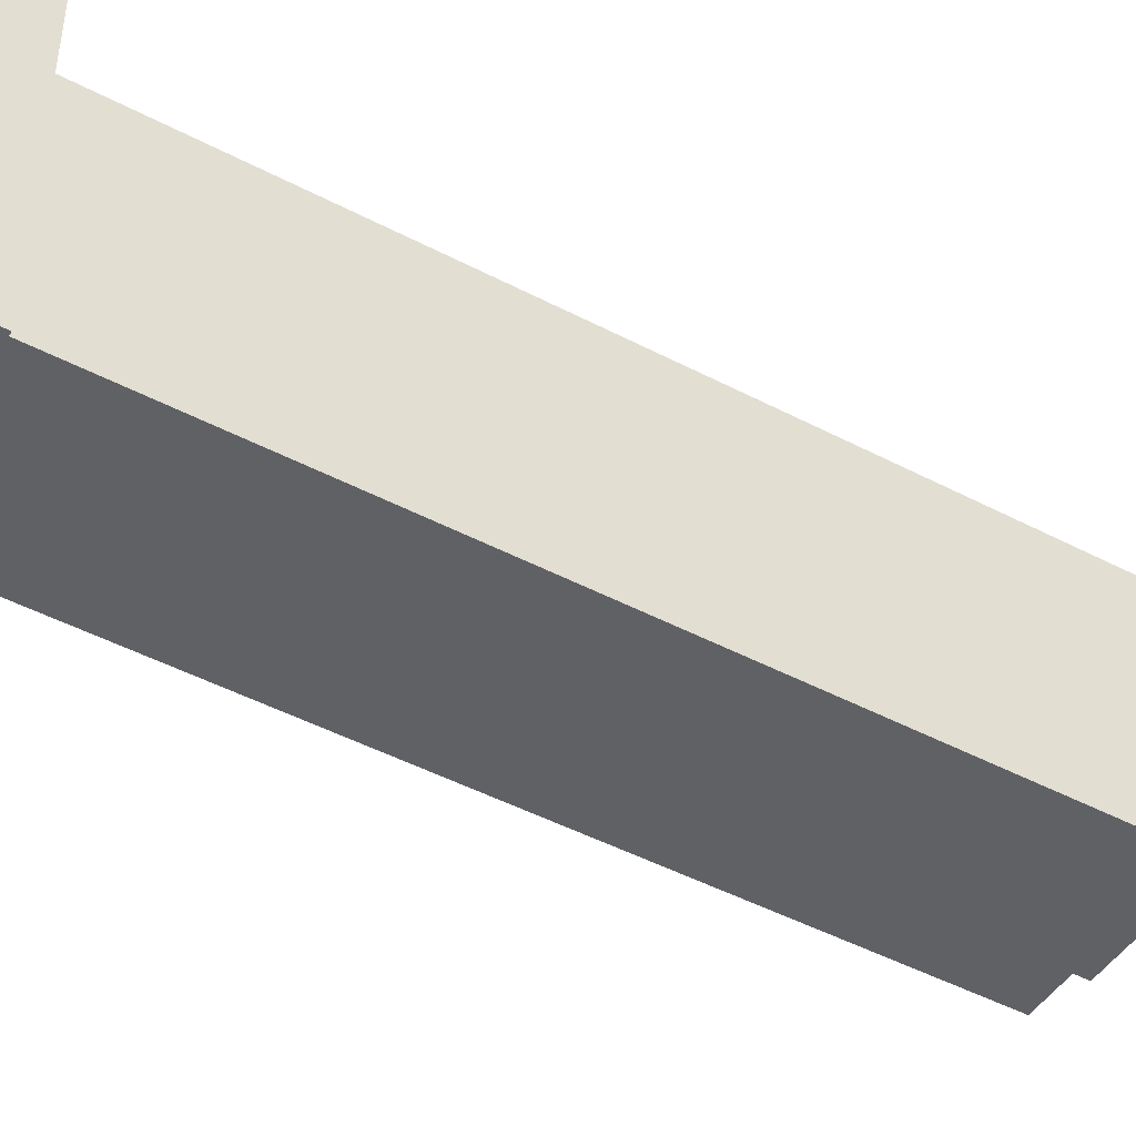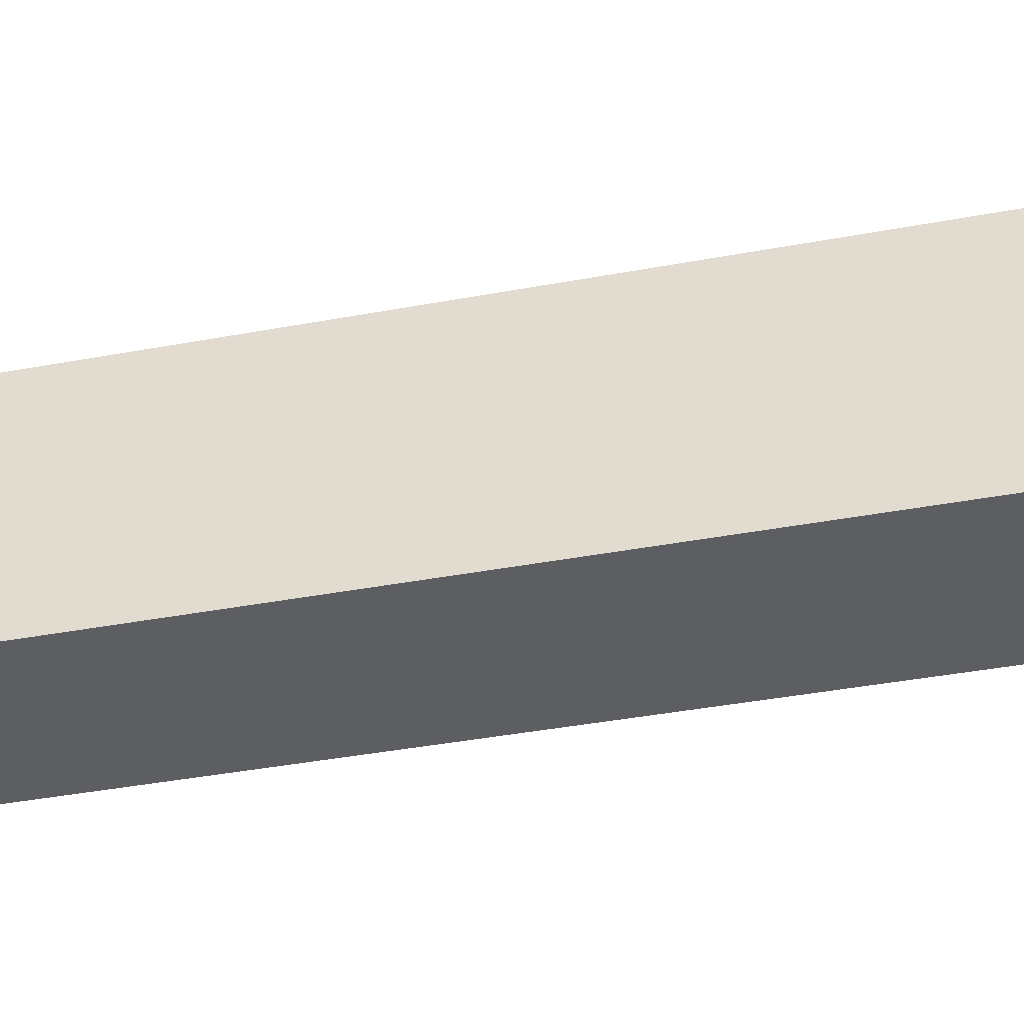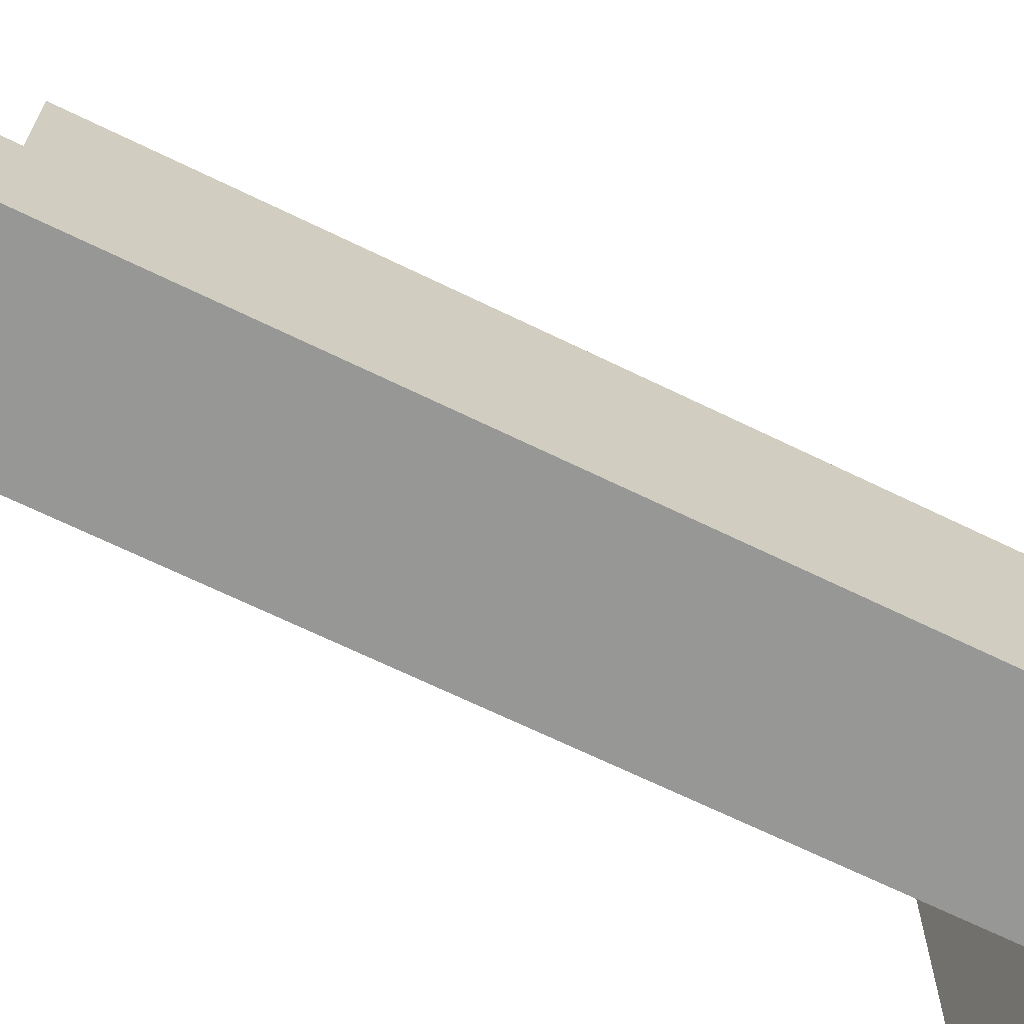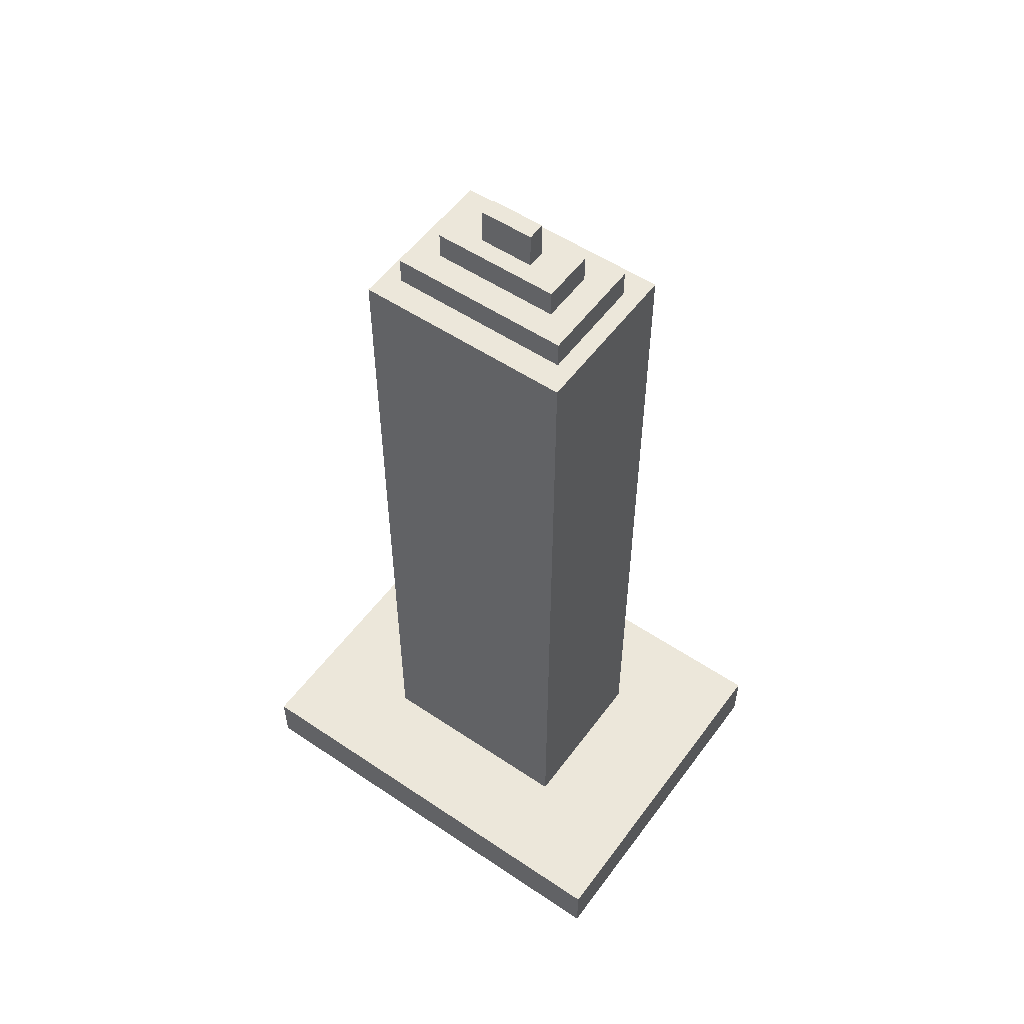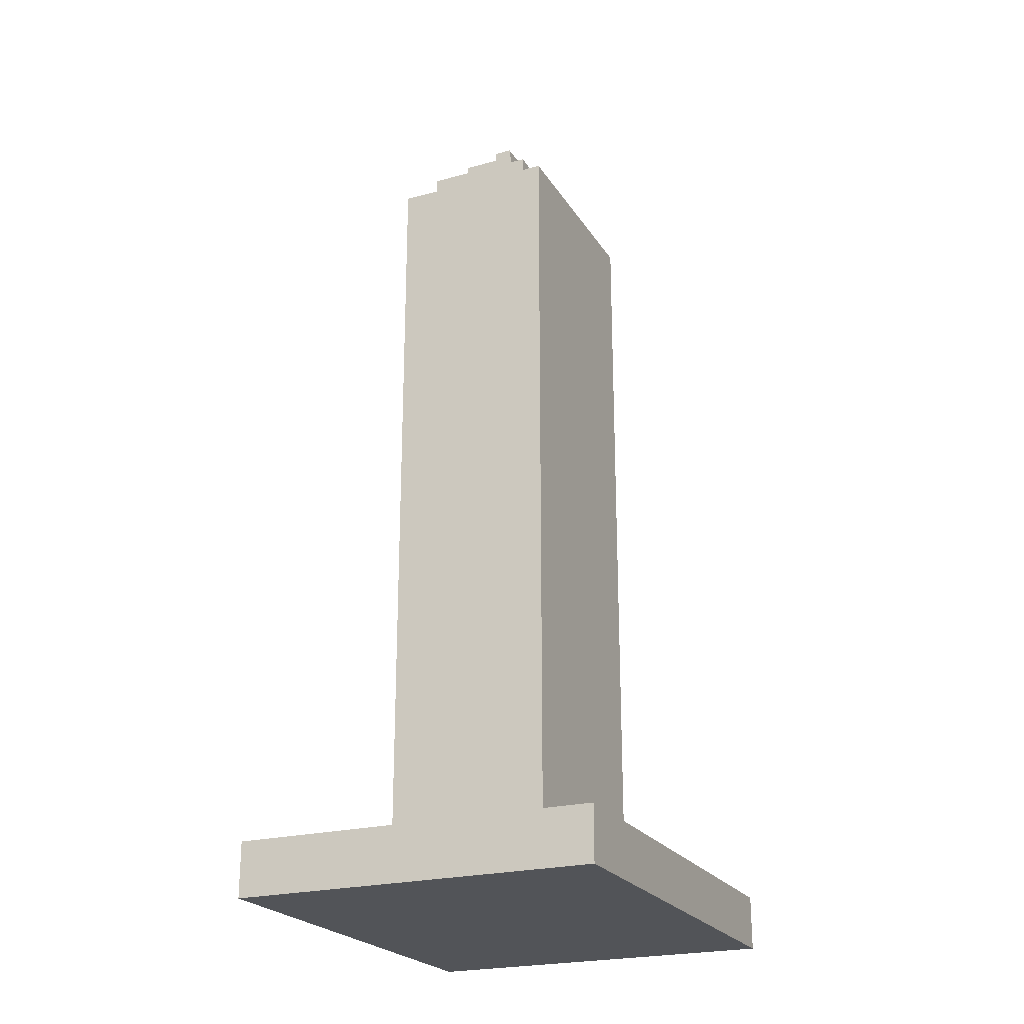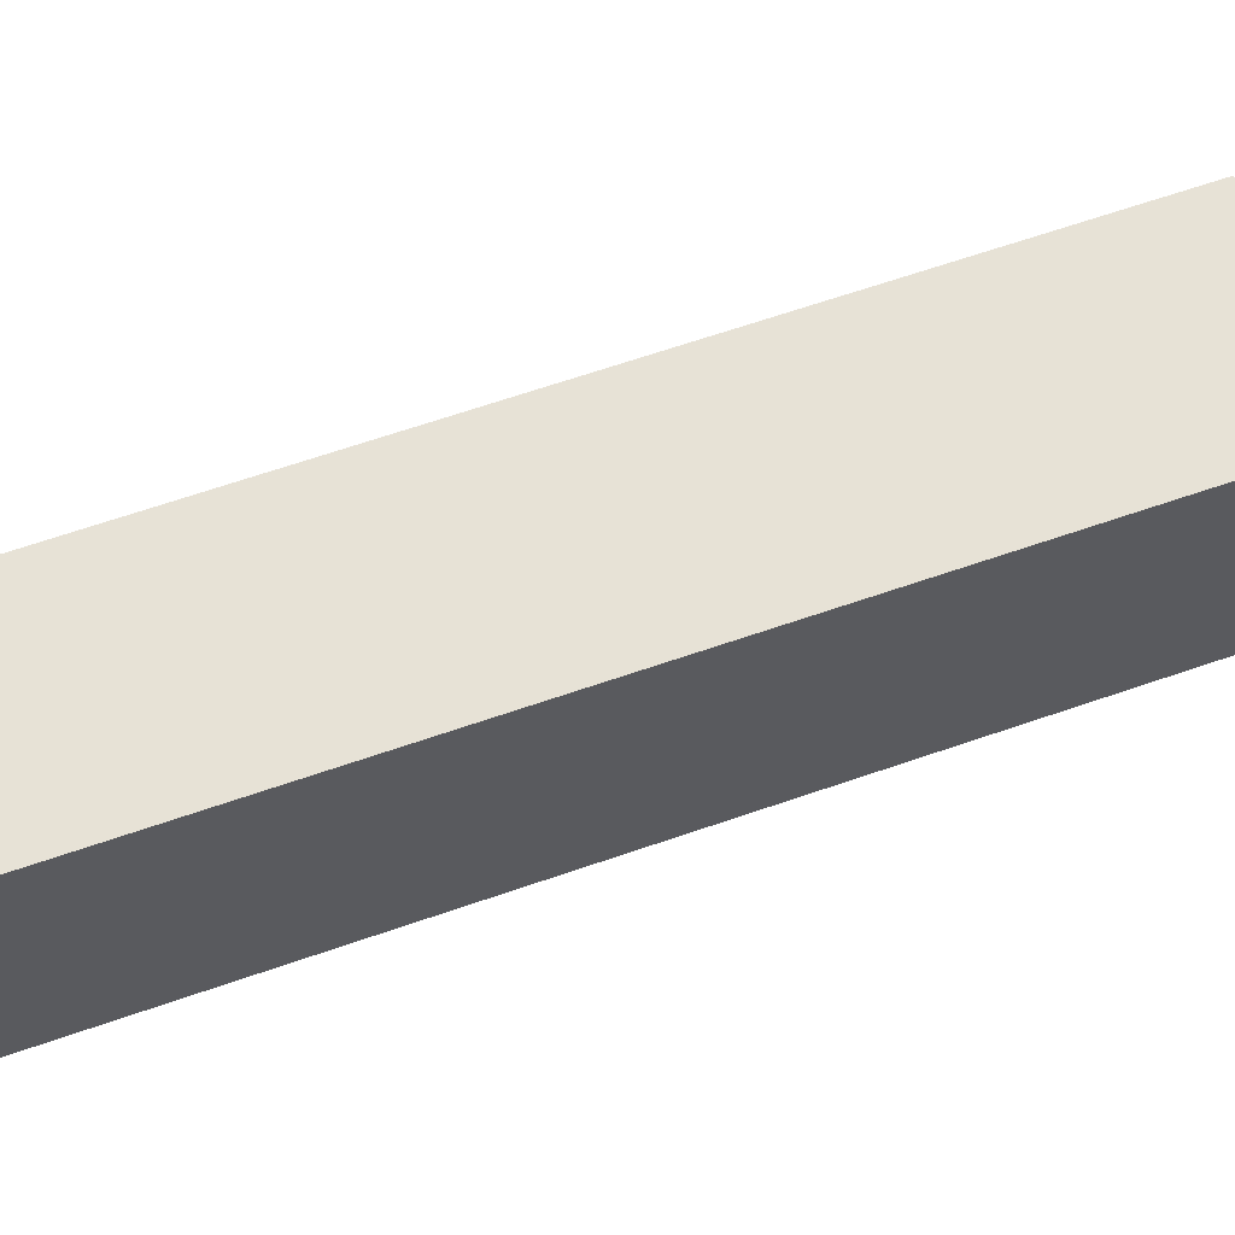
<metadata>
{"format":"obj","ext":"obj","renderer":"f3d","projection":"perspective","resolution":1024,"background":"white","views":[{"elev":-46.5,"azim":59.0,"up":"+Z"},{"elev":-39.0,"azim":-76.7,"up":"+Z"},{"elev":-68.1,"azim":-116.0,"up":"+Z"},{"elev":54.0,"azim":-54.4,"up":"+Y"},{"elev":-23.1,"azim":24.3,"up":"+Y"},{"elev":63.5,"azim":70.5,"up":"+Z"}]}
</metadata>
<code>
o
v -2 -5 2.5
v -2 -5 -2.5
v -2 -4.4 2.5
v -2 -4.4 -2.5
v -0.9 -4.4 1.2
v -0.9 -4.4 -1.2
v -0.9 4 1.2
v -0.9 4 -1.2
v -0.6 4 1
v -0.6 4 -1
v -0.6 4.3 1
v -0.6 4.3 -1
v -0.3 4.3 0.7
v -0.3 4.3 -0.7
v -0.3 4.6 0.7
v -0.3 4.6 -0.7
v -0.1 4.6 0.3
v -0.1 4.6 -0.3
v -0.1 5 0.3
v -0.1 5 -0.3
v 0.1 4.6 0.3
v 0.1 4.6 -0.3
v 0.1 5 0.3
v 0.1 5 -0.3
v 0.3 4.3 0.7
v 0.3 4.3 -0.7
v 0.3 4.6 0.7
v 0.3 4.6 -0.7
v 0.6 4 1
v 0.6 4 -1
v 0.6 4.3 1
v 0.6 4.3 -1
v 0.9 -4.4 1.2
v 0.9 -4.4 -1.2
v 0.9 4 1.2
v 0.9 4 -1.2
v 2 -5 2.5
v 2 -5 -2.5
v 2 -4.4 2.5
v 2 -4.4 -2.5
v -2 -5 2.5
v -2 -4.4 2.5
v 2 -5 2.5
v 2 -4.4 2.5
v -0.9 -4.4 1.2
v -0.9 4 1.2
v 0.9 -4.4 1.2
v 0.9 4 1.2
v -0.6 4 1
v -0.6 4.3 1
v 0.6 4 1
v 0.6 4.3 1
v -0.3 4.3 0.7
v -0.3 4.6 0.7
v 0.3 4.3 0.7
v 0.3 4.6 0.7
v -0.1 4.6 0.3
v -0.1 5 0.3
v 0.1 4.6 0.3
v 0.1 5 0.3
v -0.1 4.6 -0.3
v -0.1 5 -0.3
v 0.1 4.6 -0.3
v 0.1 5 -0.3
v -0.3 4.3 -0.7
v -0.3 4.6 -0.7
v 0.3 4.3 -0.7
v 0.3 4.6 -0.7
v -0.6 4 -1
v -0.6 4.3 -1
v 0.6 4 -1
v 0.6 4.3 -1
v -0.9 -4.4 -1.2
v -0.9 4 -1.2
v 0.9 -4.4 -1.2
v 0.9 4 -1.2
v -2 -5 -2.5
v -2 -4.4 -2.5
v 2 -5 -2.5
v 2 -4.4 -2.5
v -2 -5 2.5
v 2 -5 2.5
v -2 -5 -2.5
v 2 -5 -2.5
v -2 -4.4 2.5
v 2 -4.4 2.5
v -0.9 -4.4 1.2
v 0.9 -4.4 1.2
v -0.9 -4.4 -1.2
v 0.9 -4.4 -1.2
v -2 -4.4 -2.5
v 2 -4.4 -2.5
v -0.9 4 1.2
v 0.9 4 1.2
v -0.6 4 1
v 0.6 4 1
v -0.6 4 -1
v 0.6 4 -1
v -0.9 4 -1.2
v 0.9 4 -1.2
v -0.6 4.3 1
v 0.6 4.3 1
v -0.3 4.3 0.7
v 0.3 4.3 0.7
v -0.3 4.3 -0.7
v 0.3 4.3 -0.7
v -0.6 4.3 -1
v 0.6 4.3 -1
v -0.3 4.6 0.7
v 0.3 4.6 0.7
v -0.1 4.6 0.3
v 0.1 4.6 0.3
v -0.1 4.6 -0.3
v 0.1 4.6 -0.3
v -0.3 4.6 -0.7
v 0.3 4.6 -0.7
v -0.1 5 0.3
v 0.1 5 0.3
v -0.1 5 -0.3
v 0.1 5 -0.3
f 3 2 1
f 4 2 3
f 7 6 5
f 8 6 7
f 11 10 9
f 12 10 11
f 15 14 13
f 16 14 15
f 19 18 17
f 20 18 19
f 21 22 23
f 23 22 24
f 25 26 27
f 27 26 28
f 29 30 31
f 31 30 32
f 33 34 35
f 35 34 36
f 37 38 39
f 39 38 40
f 43 42 41
f 44 42 43
f 47 46 45
f 48 46 47
f 51 50 49
f 52 50 51
f 55 54 53
f 56 54 55
f 59 58 57
f 60 58 59
f 61 62 63
f 63 62 64
f 65 66 67
f 67 66 68
f 69 70 71
f 71 70 72
f 73 74 75
f 75 74 76
f 77 78 79
f 79 78 80
f 83 82 81
f 84 82 83
f 85 86 87
f 87 86 88
f 85 87 89
f 88 86 90
f 85 89 91
f 89 90 91
f 90 86 92
f 91 90 92
f 93 94 95
f 95 94 96
f 93 95 97
f 96 94 98
f 93 97 99
f 97 98 99
f 98 94 100
f 99 98 100
f 101 102 103
f 103 102 104
f 101 103 105
f 104 102 106
f 101 105 107
f 105 106 107
f 106 102 108
f 107 106 108
f 109 110 111
f 111 110 112
f 109 111 113
f 112 110 114
f 109 113 115
f 113 114 115
f 114 110 116
f 115 114 116
f 117 118 119
f 119 118 120

</code>
